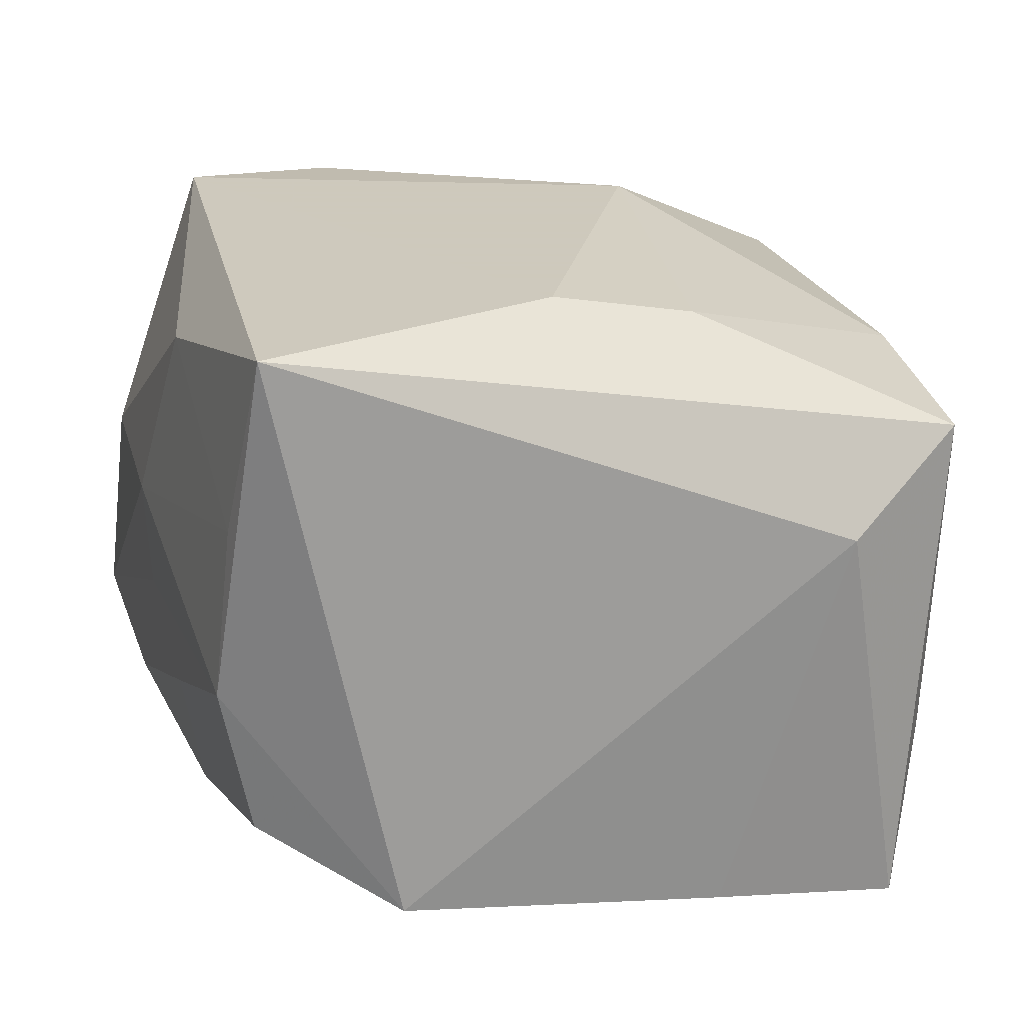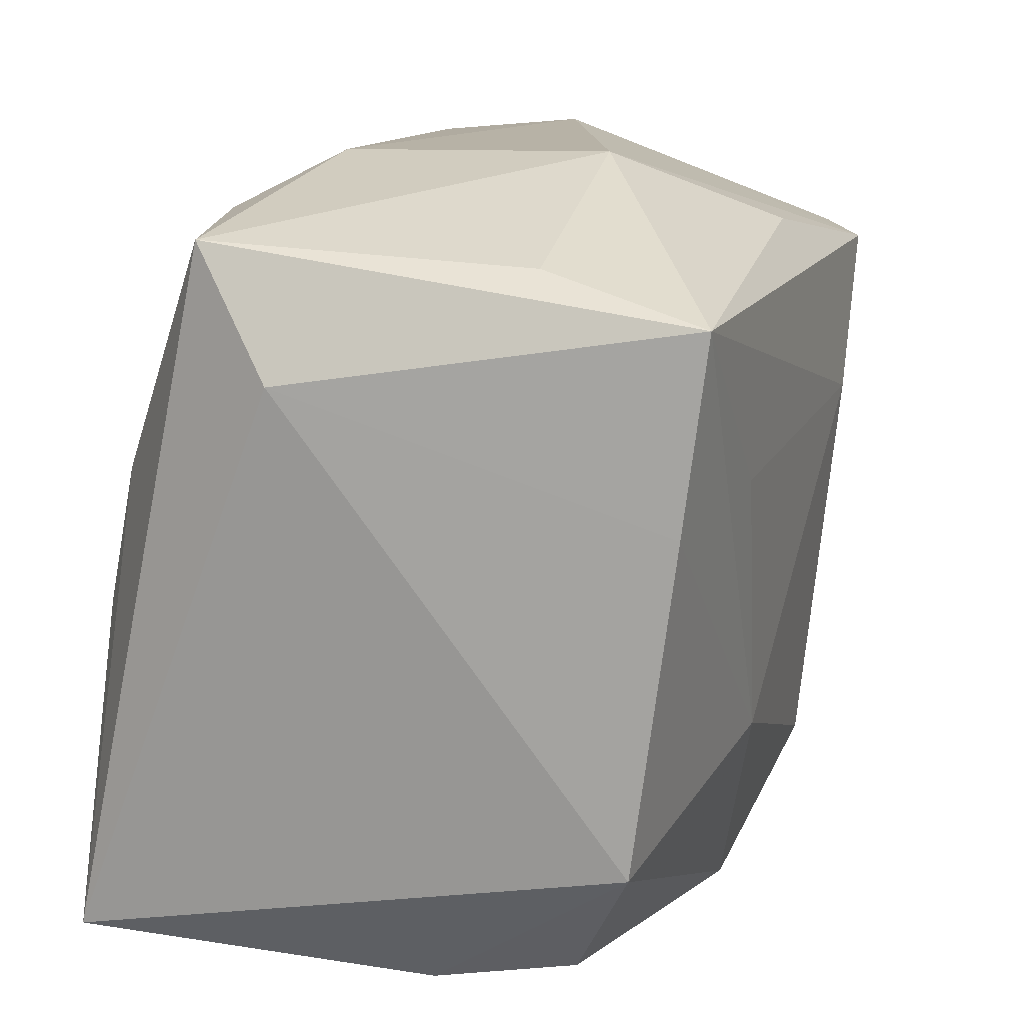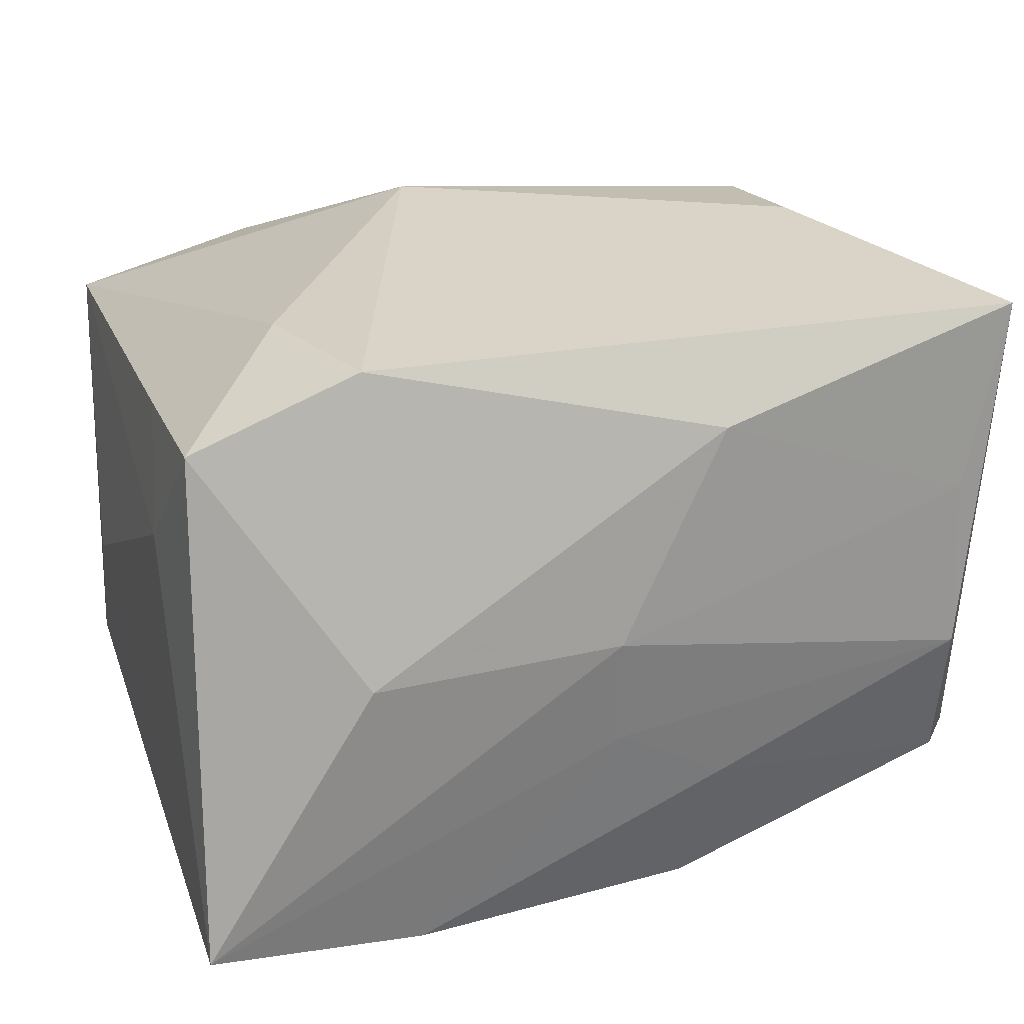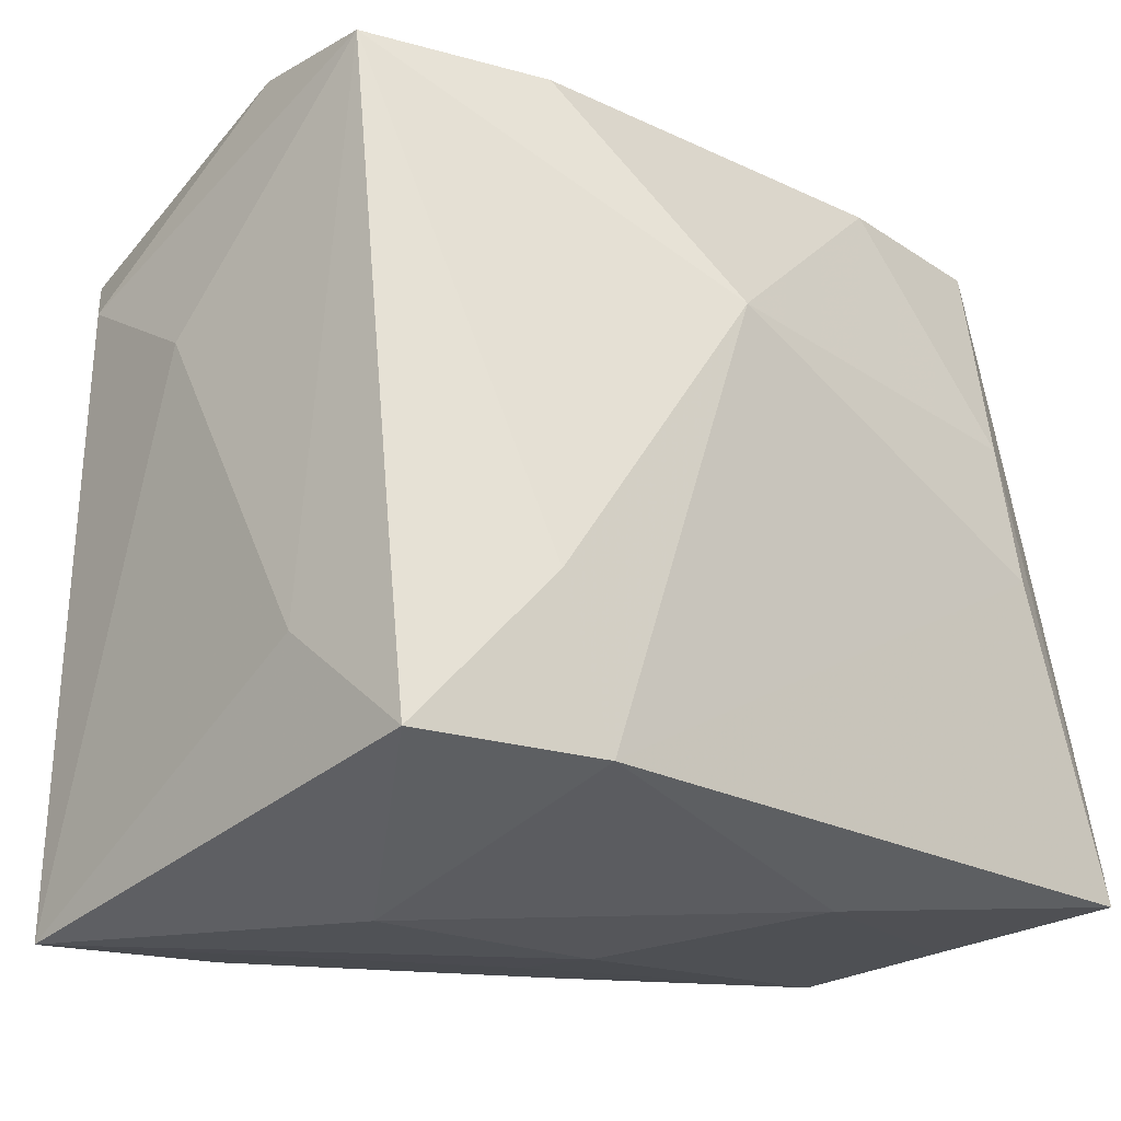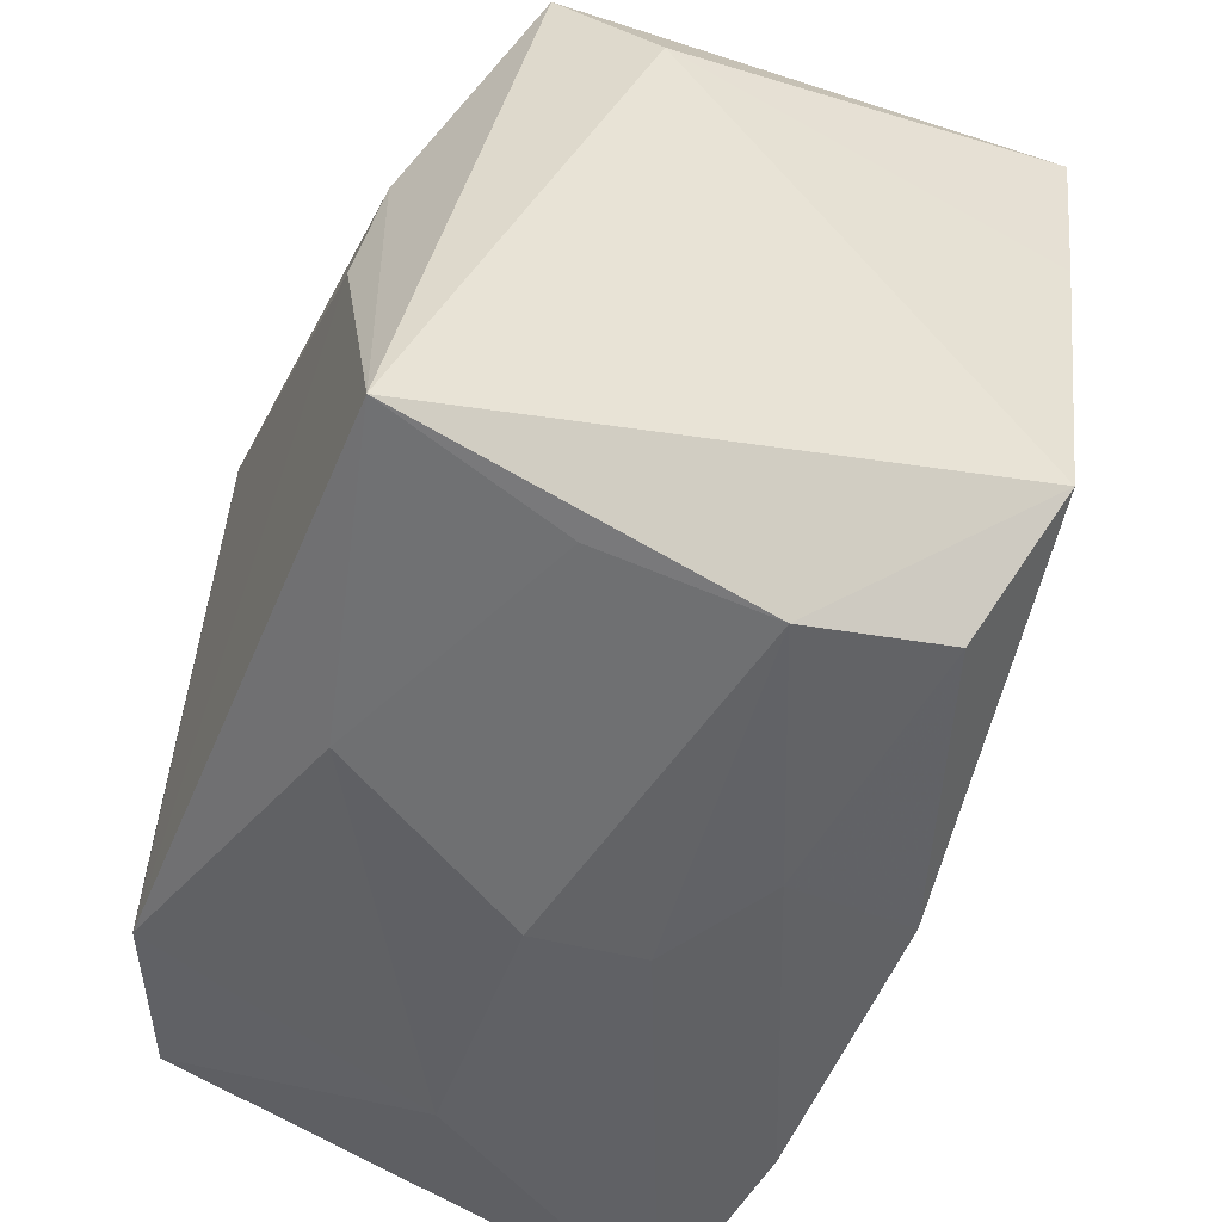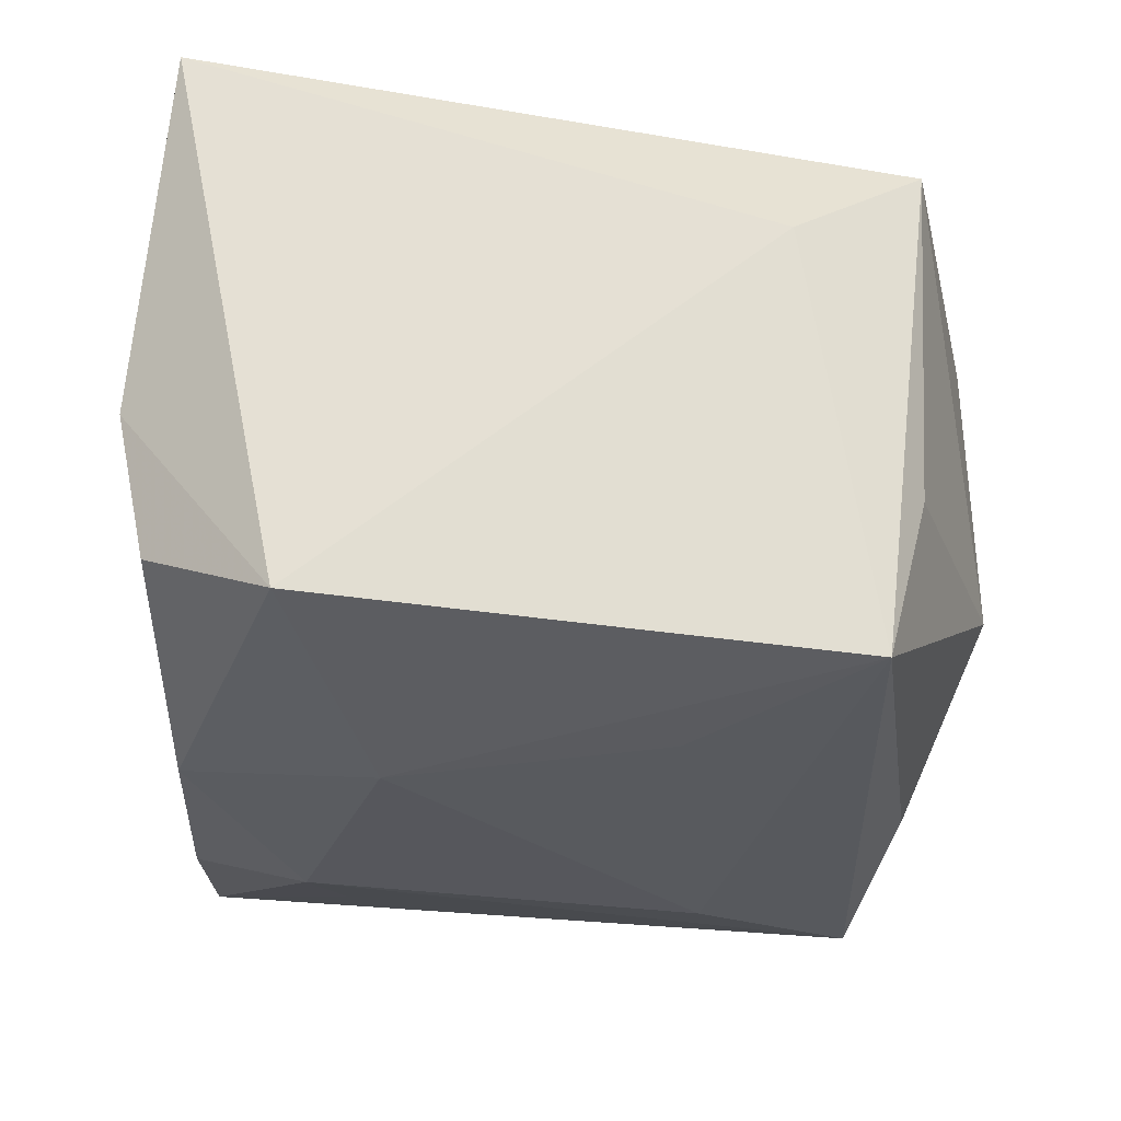
<metadata>
{"format":"obj","ext":"obj","renderer":"f3d","projection":"perspective","resolution":1024,"background":"white","views":[{"elev":22.6,"azim":74.3,"up":"+Z"},{"elev":14.5,"azim":104.0,"up":"+Y"},{"elev":28.5,"azim":-18.2,"up":"+Z"},{"elev":-17.5,"azim":-41.5,"up":"+Y"},{"elev":-49.5,"azim":68.7,"up":"+Y"},{"elev":-24.4,"azim":91.7,"up":"+Z"}]}
</metadata>
<code>
v -0.006239 0.008268 -0.01988
v 0.02475 -0.01255 -0.01292
v 0.005266 -0.02081 0.0148
v 0.003676 -0.0203 -0.01449
v 0.0008018 0.01936 -0.01685
v 0.0111 0.02037 0.01305
v -0.02324 -0.01579 0.01512
v -0.01262 -0.02185 -0.01426
v -0.0008774 -0.02225 -0.00289
v -0.01512 -0.02208 0.002756
v 0.01986 -0.02052 0.00866
v 0.02513 0.01304 0.006428
v -0.02315 -0.005686 0.01368
v 0.005377 -0.02173 -0.006837
v -0.02496 0.00755 -0.002257
v -0.02496 -0.02239 -0.01285
v 0.007458 0.02368 -0.007945
v -0.02072 0.0165 -0.01692
v 0.0218 0.02006 0.01127
v 0.01992 -0.01985 -0.009147
v -0.01115 0.01683 -0.02001
v -0.007364 -0.01446 -0.01745
v 0.01671 0.006241 0.0175
v -0.0227 0.02163 0.009678
v 0.01974 -0.02153 -0.0008682
v -0.001135 -0.02257 0.003334
v 0.01669 -0.001841 0.01904
v 0.006604 0.02333 0.007672
v -0.004424 0.008784 0.01904
v 0.02448 0.00604 -0.01532
v -0.01383 -0.01664 0.01904
v 0.02424 0.01684 -0.01666
v 0.02152 0.01918 -0.007305
v -0.02429 -0.009936 0.007625
v 0.009279 -0.008623 -0.01704
v -0.02467 0.01183 -0.01054
v 0.01454 0.007016 -0.0174
v -0.01647 -0.00773 0.01838
v 0.02287 -0.01906 0.01899
v -0.02169 0.02261 0.0005566
v -0.01202 0.02143 0.0124
v -0.01477 -0.01283 -0.01607
f 17 21 40
f 24 40 36
f 36 40 18
f 18 40 21
f 18 16 36
f 21 16 18
f 39 19 23
f 8 16 22
f 42 21 22
f 22 16 42
f 42 16 21
f 34 16 7
f 39 31 3
f 7 16 10
f 10 31 7
f 10 3 31
f 29 24 38
f 38 31 29
f 7 31 38
f 29 23 6
f 6 23 19
f 17 40 28
f 40 24 28
f 28 19 17
f 28 6 19
f 22 21 1
f 22 1 35
f 35 1 37
f 5 21 17
f 32 35 37
f 32 5 17
f 21 5 32
f 32 1 21
f 37 1 32
f 27 23 29
f 39 23 27
f 29 31 27
f 27 31 39
f 4 8 22
f 22 35 4
f 4 35 2
f 15 24 36
f 15 34 24
f 36 16 15
f 16 34 15
f 13 34 7
f 24 34 13
f 7 38 13
f 13 38 24
f 26 10 16
f 3 10 26
f 41 28 24
f 6 28 41
f 41 24 29
f 29 6 41
f 39 2 12
f 12 32 19
f 12 19 39
f 2 35 30
f 35 32 30
f 30 12 2
f 32 12 30
f 17 19 33
f 33 32 17
f 19 32 33
f 20 4 2
f 39 3 11
f 3 26 11
f 8 4 14
f 4 20 14
f 16 8 9
f 8 14 9
f 9 26 16
f 25 14 20
f 39 11 25
f 25 11 26
f 25 2 39
f 25 20 2
f 26 9 25
f 25 9 14

</code>
